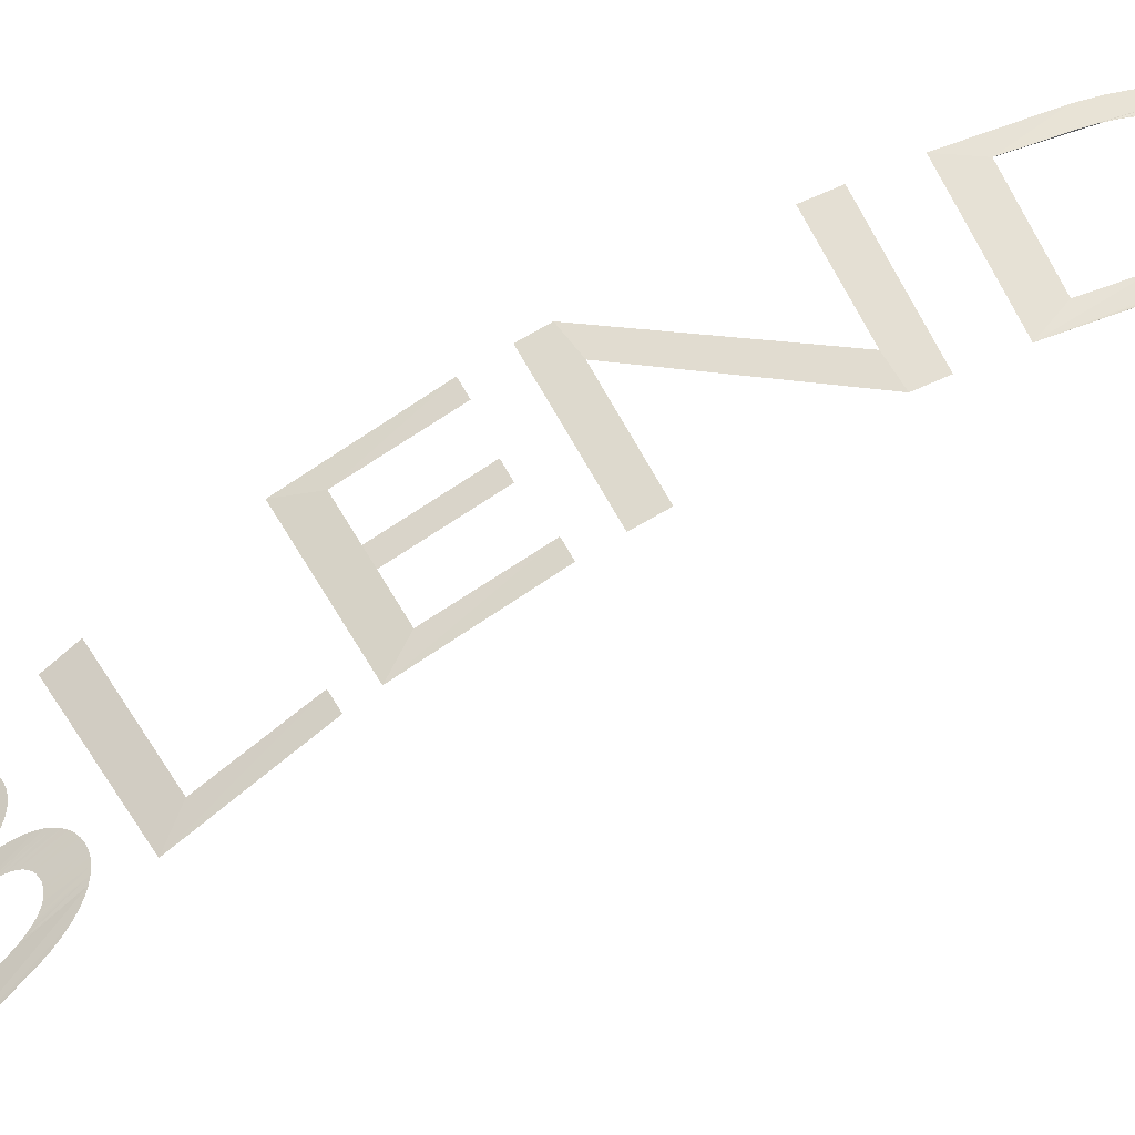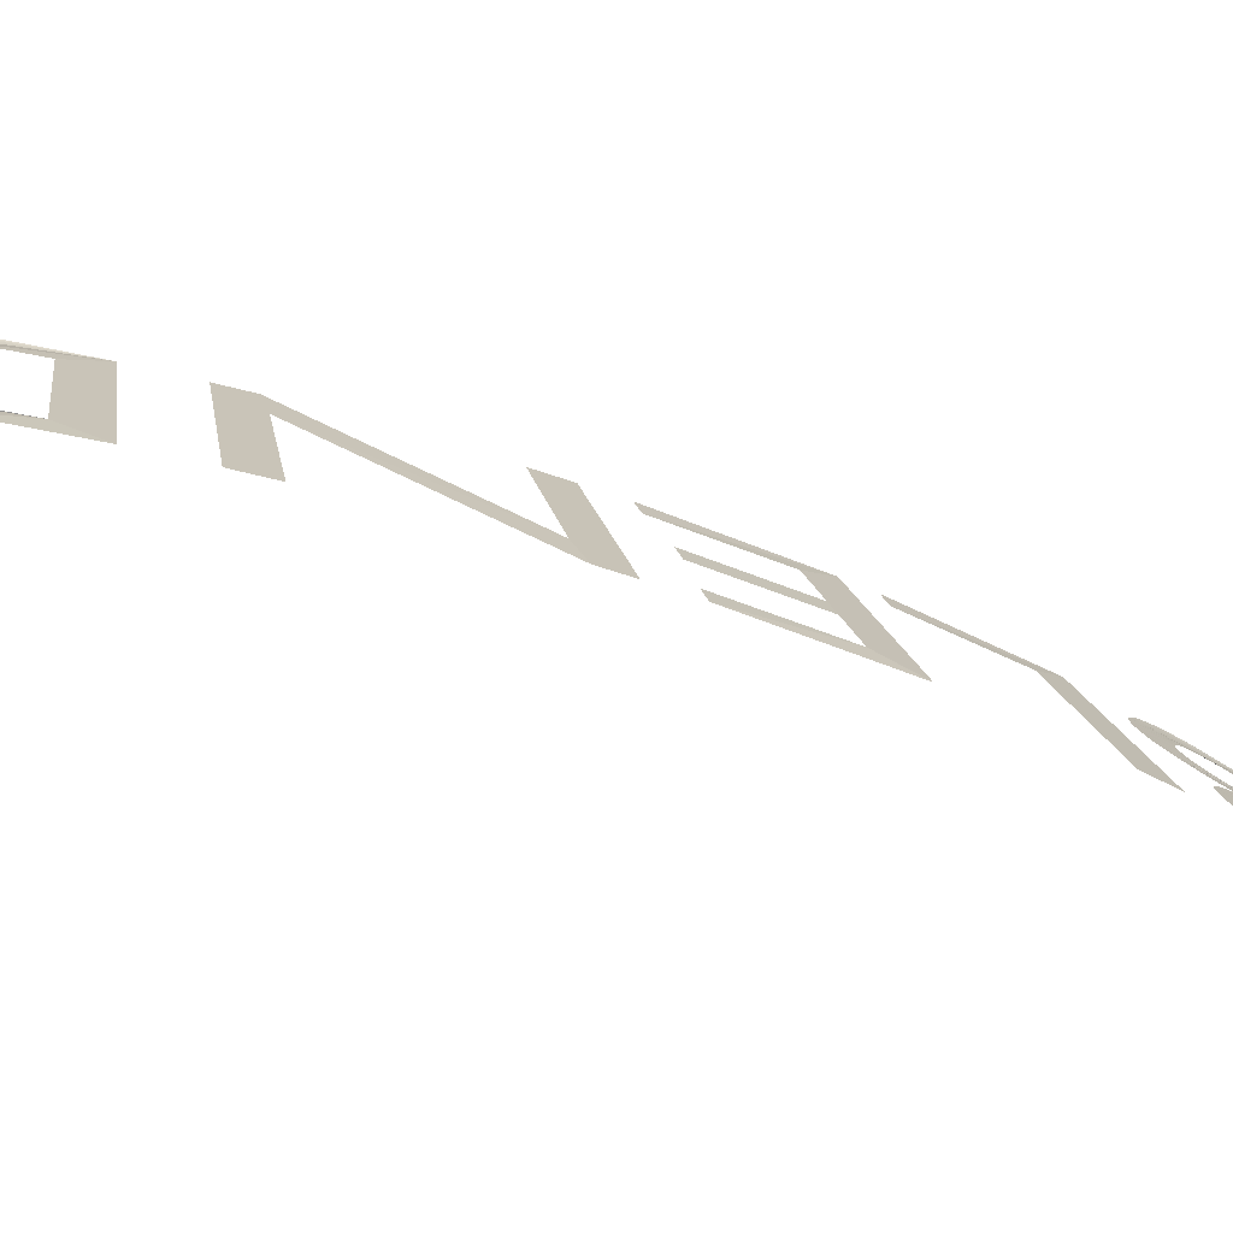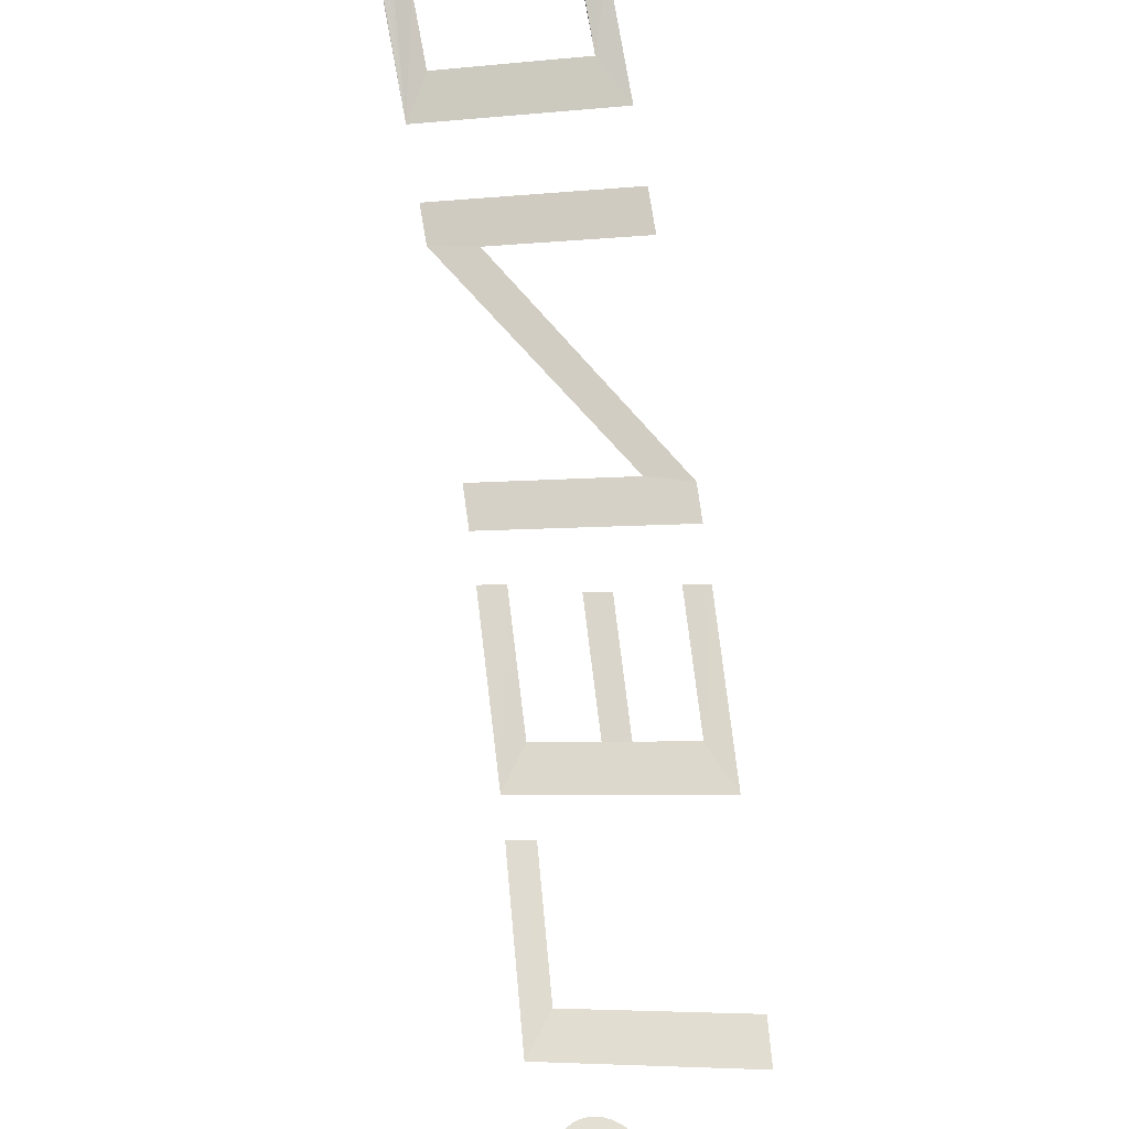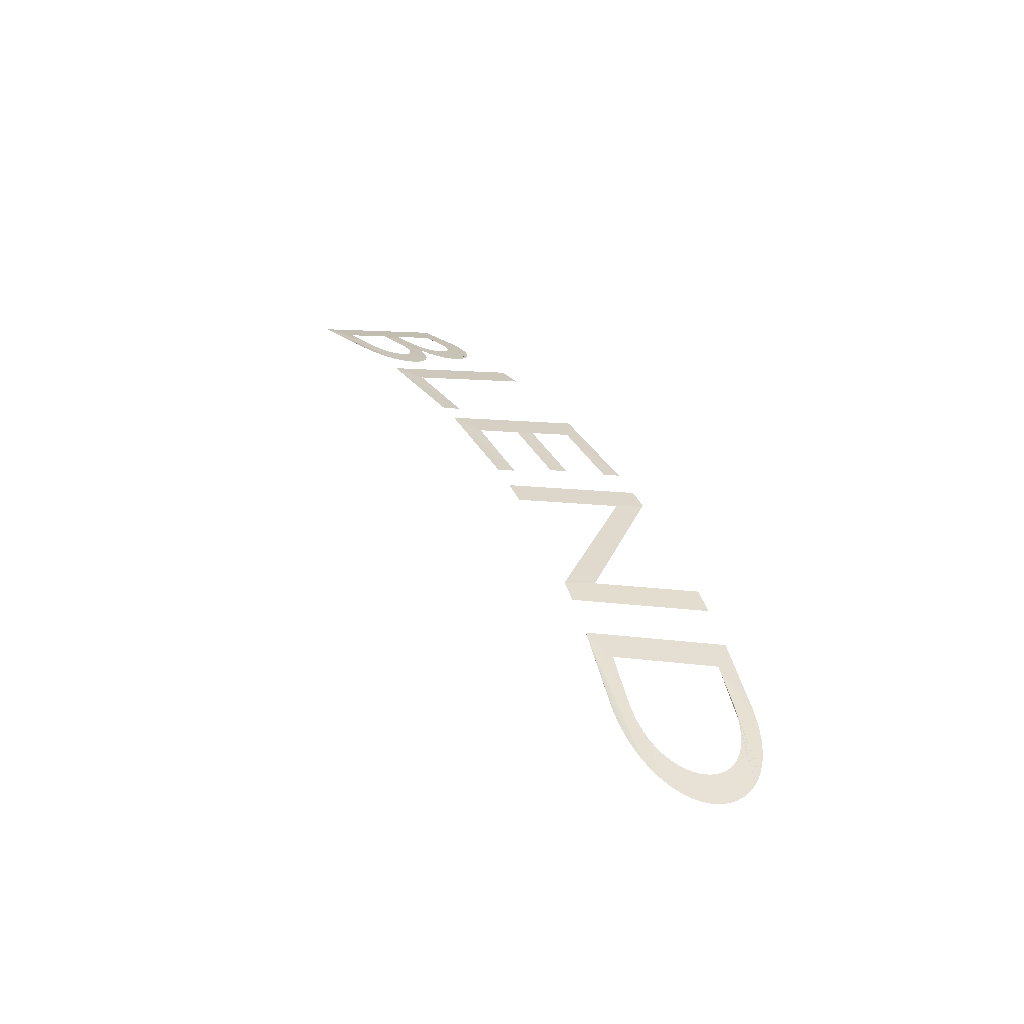
<metadata>
{"format":"obj","ext":"obj","renderer":"f3d","projection":"perspective","resolution":1024,"background":"white","views":[{"elev":27.7,"azim":-101.3,"up":"+Z"},{"elev":44.0,"azim":92.5,"up":"+Z"},{"elev":-78.5,"azim":13.2,"up":"+Z"},{"elev":-41.0,"azim":-45.9,"up":"+Y"}]}
</metadata>
<code>
o Text.016
v -0.0987 1.734 0.1023
v -0.09857 1.731 0.1031
v -0.09853 1.73 0.1032
v -0.09844 1.73 0.1034
v -0.09831 1.729 0.1035
v -0.09815 1.729 0.1037
v -0.09795 1.729 0.1039
v -0.09772 1.728 0.1041
v -0.09747 1.728 0.1042
v -0.0972 1.728 0.1044
v -0.09691 1.727 0.1046
v -0.09661 1.727 0.1047
v -0.0963 1.727 0.1049
v -0.09598 1.727 0.1051
v -0.09569 1.727 0.1052
v -0.0954 1.727 0.1053
v -0.09511 1.728 0.1055
v -0.09483 1.728 0.1056
v -0.09457 1.728 0.1057
v -0.09433 1.728 0.1057
v -0.09412 1.729 0.1058
v -0.09394 1.729 0.1058
v -0.09379 1.73 0.1058
v -0.09369 1.73 0.1057
v -0.09364 1.731 0.1056
v -0.09364 1.732 0.1054
v -0.09377 1.735 0.1046
v -0.09435 1.734 0.1046
v -0.09428 1.732 0.1051
v -0.09428 1.731 0.1052
v -0.09431 1.731 0.1053
v -0.09438 1.73 0.1053
v -0.09447 1.73 0.1054
v -0.0946 1.73 0.1054
v -0.09474 1.729 0.1054
v -0.09491 1.729 0.1053
v -0.0951 1.729 0.1053
v -0.09531 1.729 0.1052
v -0.09553 1.729 0.1051
v -0.09577 1.728 0.105
v -0.09601 1.728 0.1049
v -0.09618 1.728 0.1048
v -0.09636 1.728 0.1047
v -0.09656 1.728 0.1046
v -0.09676 1.729 0.1045
v -0.09697 1.729 0.1043
v -0.09717 1.729 0.1042
v -0.09736 1.729 0.1041
v -0.09754 1.729 0.1039
v -0.09769 1.73 0.1038
v -0.09781 1.73 0.1036
v -0.0979 1.731 0.1035
v -0.09794 1.731 0.1034
v -0.09801 1.733 0.1029
v -0.09386 1.737 0.1041
v -0.09392 1.738 0.1037
v -0.09773 1.737 0.102
v -0.09427 1.743 0.1017
v -0.09434 1.744 0.1013
v -0.09924 1.743 0.09911
v -0.09917 1.742 0.09956
v -0.09539 1.743 0.1012
v -0.09884 1.737 0.1015
v -0.09878 1.736 0.1018
v -0.09445 1.745 0.1007
v -0.09485 1.749 0.09837
v -0.09972 1.748 0.0964
v -0.09933 1.744 0.0986
v -0.0987 1.744 0.09887
v -0.09899 1.747 0.09723
v -0.09748 1.747 0.09785
v -0.0972 1.745 0.09942
v -0.09657 1.745 0.09969
v -0.09685 1.748 0.09811
v -0.09537 1.748 0.09872
v -0.09508 1.745 0.1004
v -0.09533 1.753 0.09573
v -0.09545 1.754 0.09502
v -0.1003 1.752 0.09323
v -0.09982 1.749 0.09588
v -0.09919 1.749 0.09613
v -0.09955 1.752 0.09413
v -0.1011 1.757 0.08905
v -0.1007 1.755 0.09086
v -0.1007 1.755 0.09117
v -0.1006 1.755 0.09145
v -0.1005 1.755 0.09171
v -0.1003 1.754 0.09194
v -0.1002 1.754 0.09216
v -0.1001 1.754 0.09234
v -0.09991 1.754 0.09251
v -0.09975 1.754 0.09266
v -0.09959 1.754 0.09279
v -0.09943 1.754 0.09289
v -0.09927 1.754 0.09298
v -0.09912 1.754 0.09304
v -0.09896 1.754 0.09309
v -0.09882 1.754 0.09311
v -0.09868 1.754 0.09312
v -0.09856 1.754 0.09311
v -0.09845 1.754 0.09307
v -0.09835 1.755 0.09302
v -0.09827 1.755 0.09294
v -0.0982 1.755 0.09285
v -0.09815 1.755 0.09273
v -0.09811 1.755 0.0926
v -0.09809 1.756 0.09244
v -0.09808 1.756 0.09227
v -0.09807 1.756 0.09227
v -0.09799 1.756 0.09242
v -0.09791 1.756 0.09256
v -0.09783 1.756 0.09269
v -0.09774 1.756 0.0928
v -0.09765 1.755 0.09291
v -0.09756 1.755 0.09301
v -0.09746 1.755 0.0931
v -0.09735 1.755 0.09318
v -0.09725 1.755 0.09326
v -0.09713 1.755 0.09332
v -0.09702 1.755 0.09338
v -0.09689 1.755 0.09343
v -0.09674 1.756 0.09347
v -0.0966 1.756 0.09349
v -0.09646 1.756 0.0935
v -0.09633 1.756 0.09347
v -0.09622 1.756 0.09342
v -0.09612 1.756 0.09335
v -0.09604 1.756 0.09324
v -0.09597 1.757 0.09311
v -0.09593 1.757 0.09294
v -0.09591 1.757 0.09274
v -0.09592 1.758 0.0925
v -0.09596 1.758 0.09222
v -0.09626 1.76 0.09059
v -0.09673 1.759 0.0912
v -0.0966 1.758 0.09193
v -0.09657 1.758 0.0921
v -0.09656 1.757 0.09224
v -0.09657 1.757 0.09236
v -0.09659 1.757 0.09246
v -0.09662 1.757 0.09254
v -0.09666 1.757 0.0926
v -0.09671 1.757 0.09264
v -0.09678 1.757 0.09267
v -0.09685 1.757 0.09268
v -0.09692 1.756 0.09268
v -0.09701 1.756 0.09266
v -0.0971 1.756 0.09263
v -0.09722 1.756 0.09259
v -0.09734 1.756 0.09252
v -0.09745 1.756 0.09245
v -0.09755 1.756 0.09237
v -0.09764 1.756 0.09227
v -0.09773 1.756 0.09216
v -0.0978 1.757 0.09204
v -0.09787 1.757 0.09191
v -0.09793 1.757 0.09176
v -0.09799 1.757 0.0916
v -0.09803 1.757 0.09143
v -0.09807 1.757 0.09125
v -0.09817 1.758 0.09073
v -0.09878 1.758 0.09052
v -0.09861 1.757 0.09145
v -0.09859 1.756 0.09164
v -0.09857 1.756 0.0918
v -0.09858 1.756 0.09195
v -0.09859 1.756 0.09207
v -0.09862 1.756 0.09217
v -0.09867 1.755 0.09225
v -0.09872 1.755 0.09231
v -0.09879 1.755 0.09235
v -0.09887 1.755 0.09237
v -0.09895 1.755 0.09238
v -0.09905 1.755 0.09237
v -0.09916 1.755 0.09234
v -0.09925 1.755 0.0923
v -0.09934 1.755 0.09225
v -0.09944 1.755 0.09219
v -0.09953 1.755 0.09212
v -0.09962 1.755 0.09203
v -0.09971 1.755 0.09193
v -0.0998 1.755 0.09182
v -0.09988 1.755 0.09169
v -0.09995 1.755 0.09154
v -0.1 1.755 0.09137
v -0.1001 1.756 0.09118
v -0.1001 1.756 0.09098
v -0.1003 1.757 0.09003
f 1 28 27
f 28 26 27
f 28 25 26
f 28 24 25
f 28 23 24
f 28 22 23
f 28 21 22
f 28 29 21
f 29 30 21
f 30 20 21
f 1 54 28
f 31 20 30
f 32 20 31
f 33 20 32
f 33 19 20
f 34 19 33
f 35 19 34
f 35 18 19
f 36 18 35
f 36 17 18
f 37 17 36
f 38 17 37
f 38 16 17
f 39 16 38
f 39 15 16
f 40 15 39
f 40 14 15
f 41 14 40
f 42 14 41
f 42 13 14
f 43 13 42
f 43 12 13
f 44 12 43
f 45 12 44
f 45 11 12
f 46 11 45
f 46 10 11
f 47 10 46
f 48 10 47
f 48 9 10
f 49 9 48
f 49 8 9
f 50 8 49
f 51 8 50
f 51 7 8
f 52 7 51
f 53 7 52
f 1 53 54
f 1 7 53
f 1 6 7
f 1 5 6
f 1 4 5
f 1 3 4
f 1 2 3
f 60 58 59
f 60 62 58
f 62 57 58
f 57 55 56
f 57 64 55
f 60 61 62
f 63 57 62
f 63 64 57
f 67 75 66
f 75 65 66
f 75 76 65
f 67 74 75
f 67 71 74
f 71 73 74
f 71 72 73
f 67 70 71
f 67 69 70
f 67 68 69
f 79 77 78
f 79 82 77
f 79 81 82
f 79 80 81
f 83 135 134
f 135 133 134
f 135 132 133
f 135 131 132
f 135 130 131
f 135 129 130
f 135 128 129
f 135 127 128
f 135 126 127
f 135 136 126
f 136 125 126
f 83 161 135
f 137 125 136
f 138 125 137
f 138 124 125
f 139 124 138
f 140 124 139
f 141 124 140
f 142 124 141
f 142 123 124
f 143 123 142
f 144 123 143
f 144 122 123
f 145 122 144
f 146 122 145
f 146 121 122
f 147 121 146
f 148 121 147
f 148 120 121
f 149 120 148
f 149 119 120
f 150 119 149
f 150 118 119
f 151 118 150
f 151 117 118
f 152 117 151
f 152 116 117
f 153 116 152
f 153 115 116
f 154 115 153
f 154 114 115
f 155 114 154
f 156 114 155
f 156 113 114
f 157 113 156
f 157 112 113
f 158 112 157
f 159 112 158
f 160 112 159
f 83 162 161
f 162 160 161
f 162 112 160
f 162 111 112
f 162 110 111
f 162 109 110
f 162 108 109
f 162 107 108
f 162 106 107
f 162 105 106
f 162 104 105
f 162 103 104
f 162 163 103
f 163 102 103
f 83 188 162
f 164 102 163
f 165 102 164
f 166 102 165
f 166 101 102
f 167 101 166
f 168 101 167
f 168 100 101
f 169 100 168
f 170 100 169
f 170 99 100
f 171 99 170
f 172 99 171
f 172 98 99
f 173 98 172
f 173 97 98
f 174 97 173
f 175 97 174
f 175 96 97
f 176 96 175
f 177 96 176
f 177 95 96
f 178 95 177
f 178 94 95
f 179 94 178
f 180 94 179
f 180 93 94
f 181 93 180
f 182 93 181
f 182 92 93
f 183 92 182
f 184 92 183
f 185 92 184
f 185 91 92
f 186 91 185
f 187 91 186
f 83 187 188
f 83 91 187
f 83 90 91
f 83 89 90
f 83 88 89
f 83 87 88
f 83 86 87
f 83 85 86
f 83 84 85

</code>
